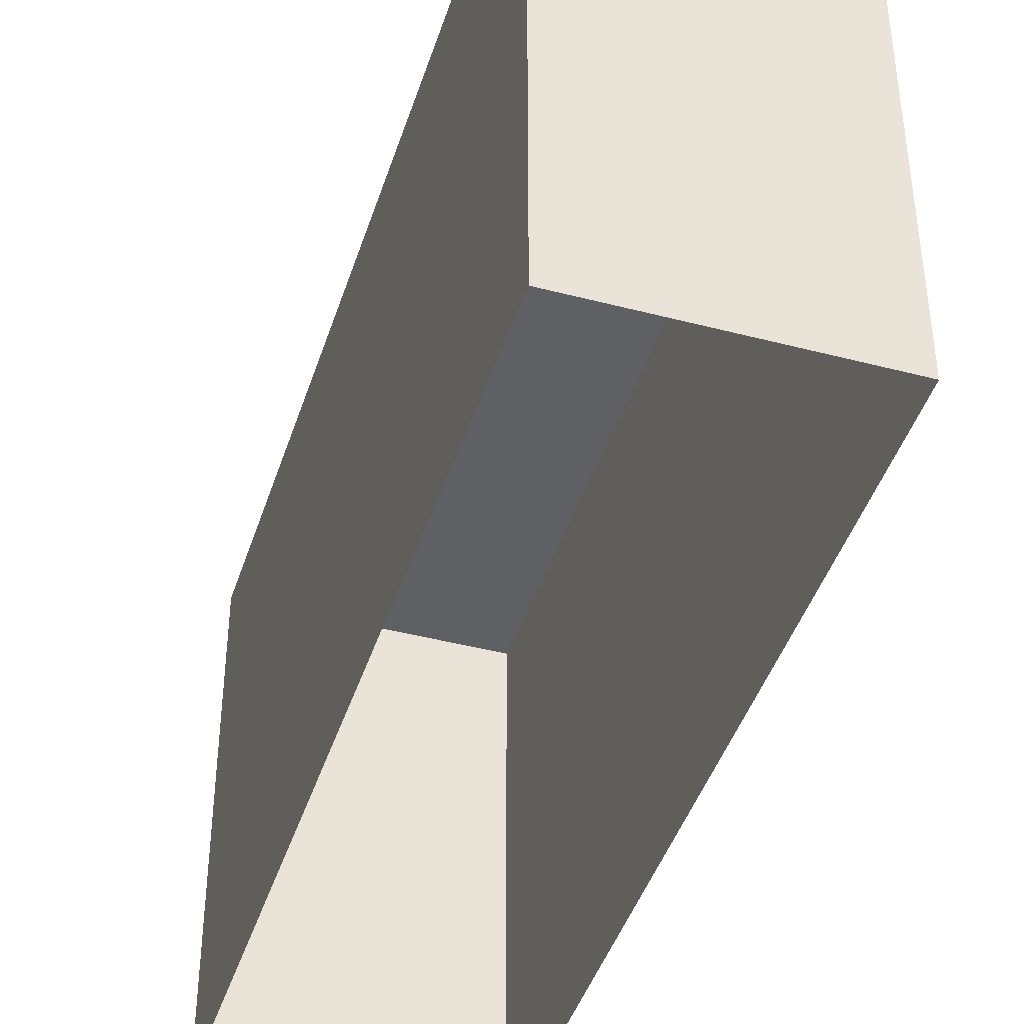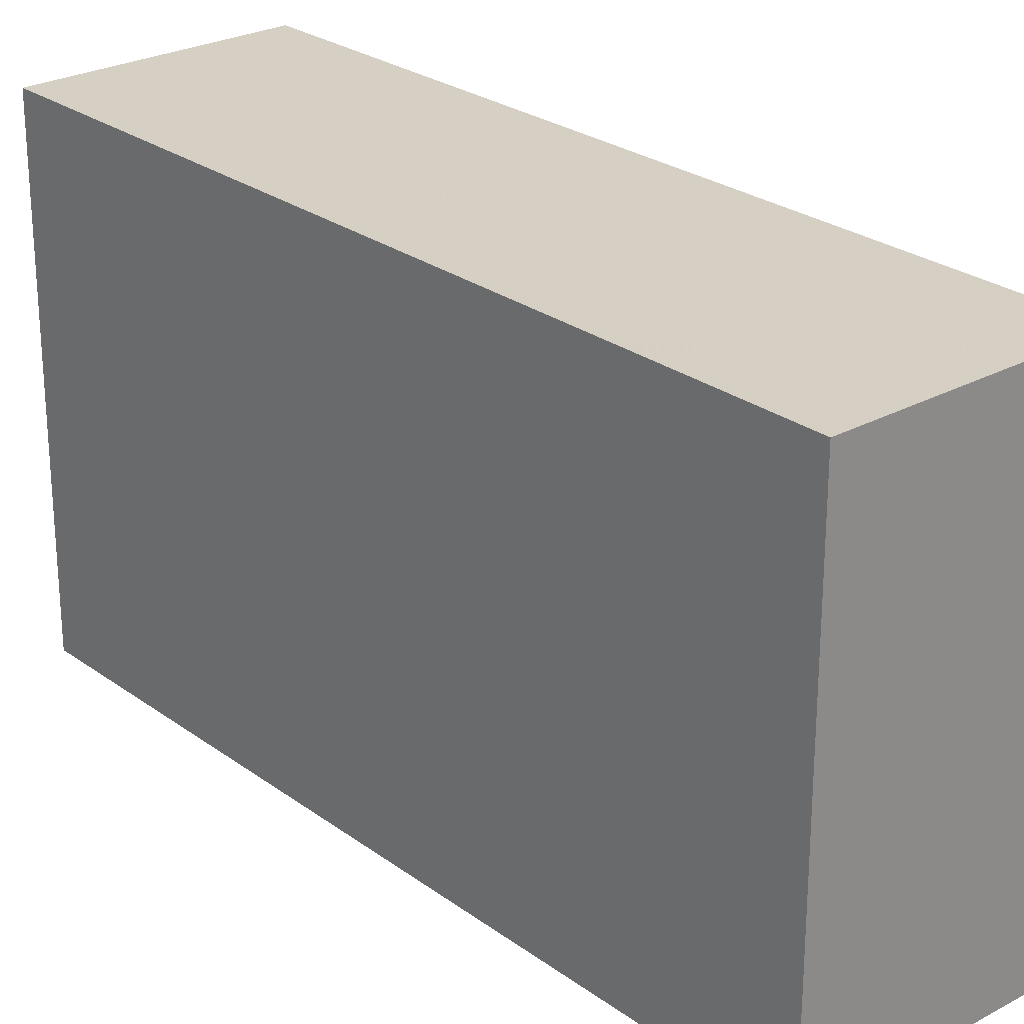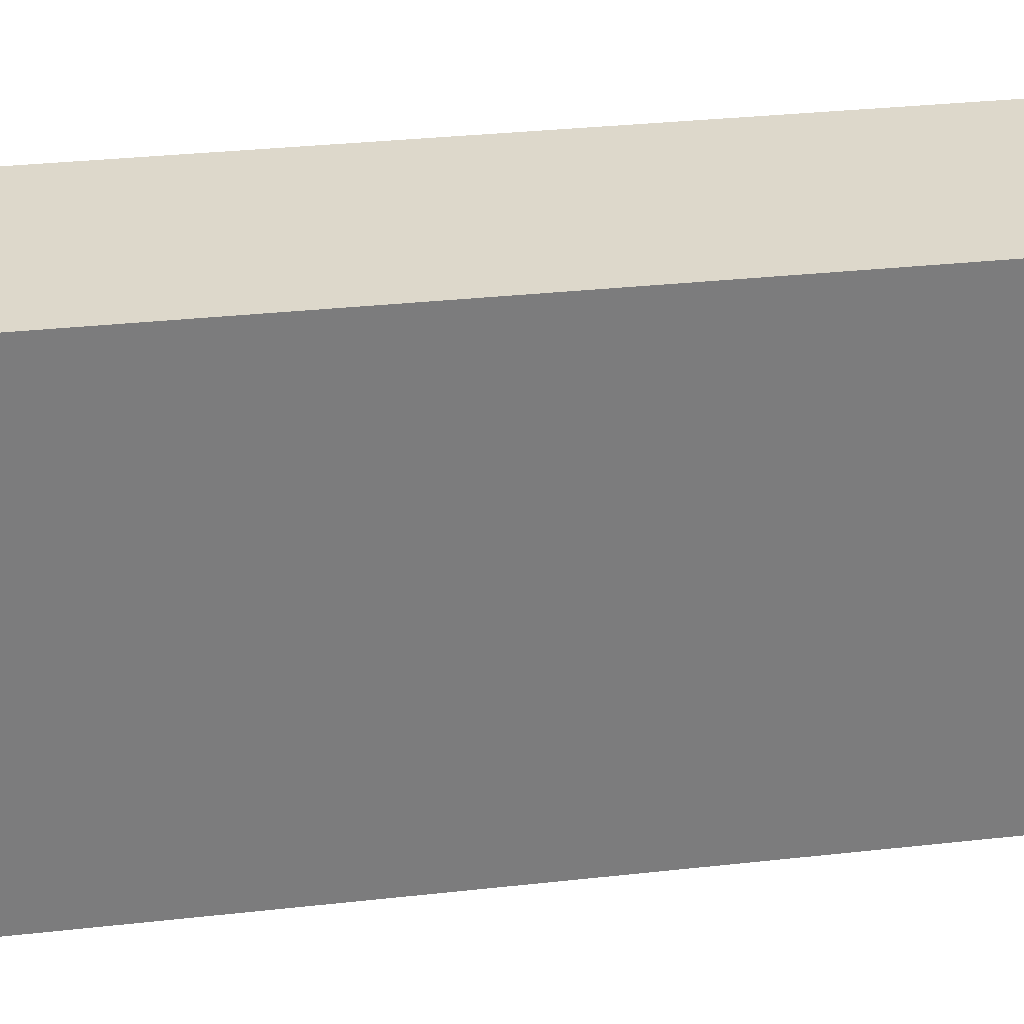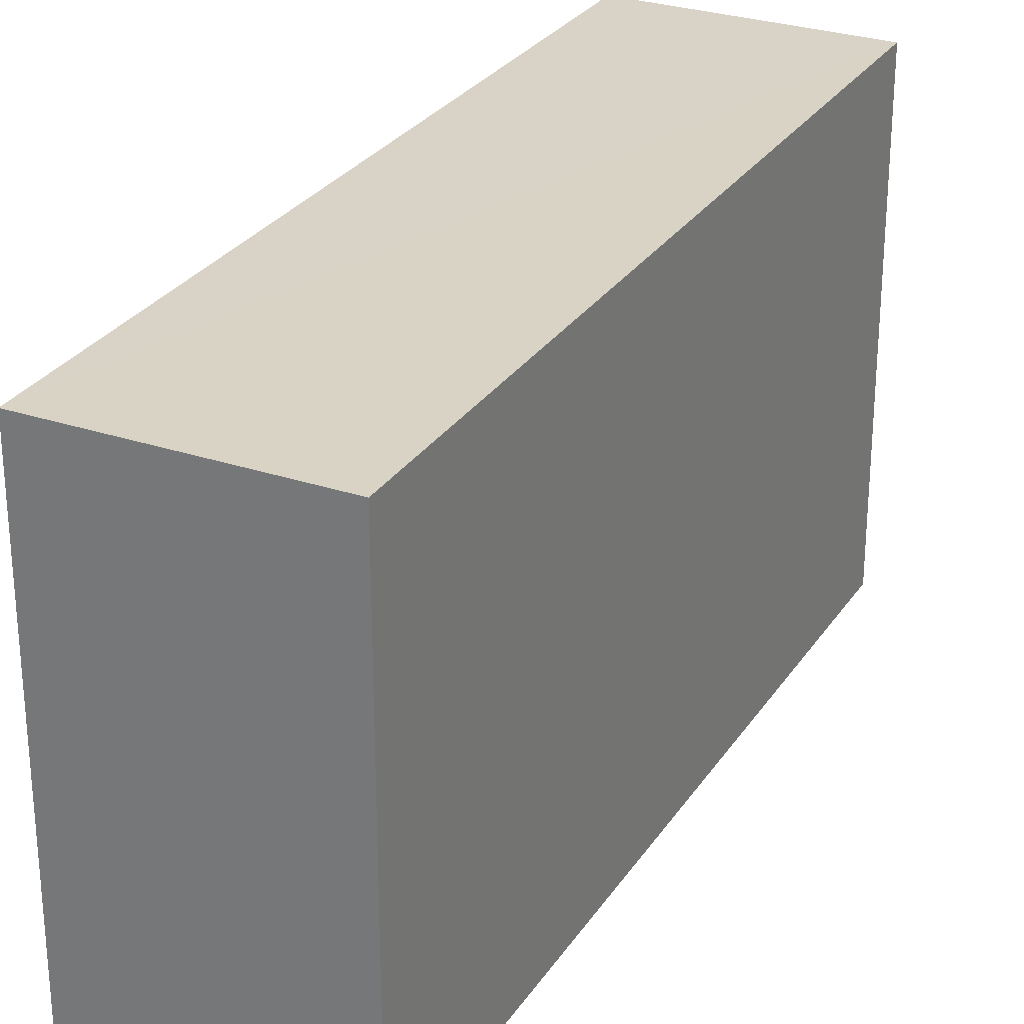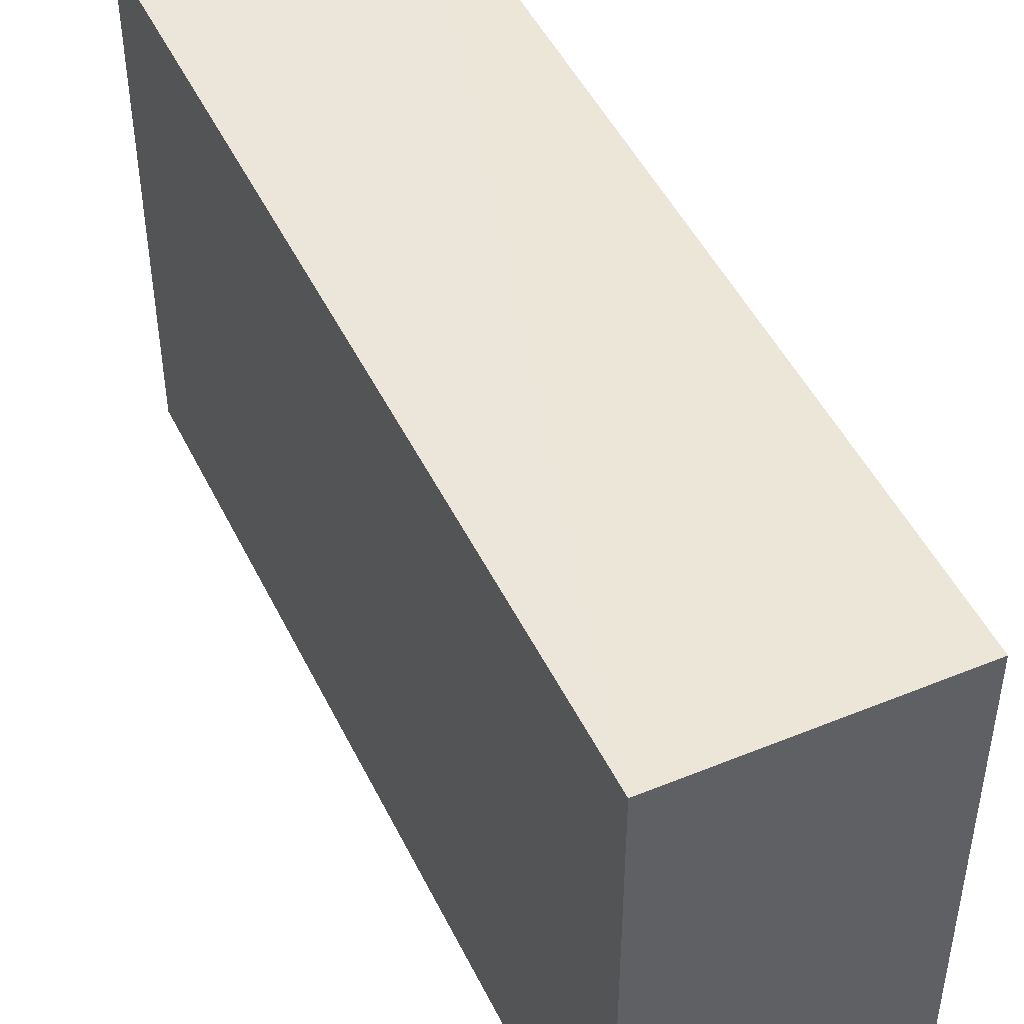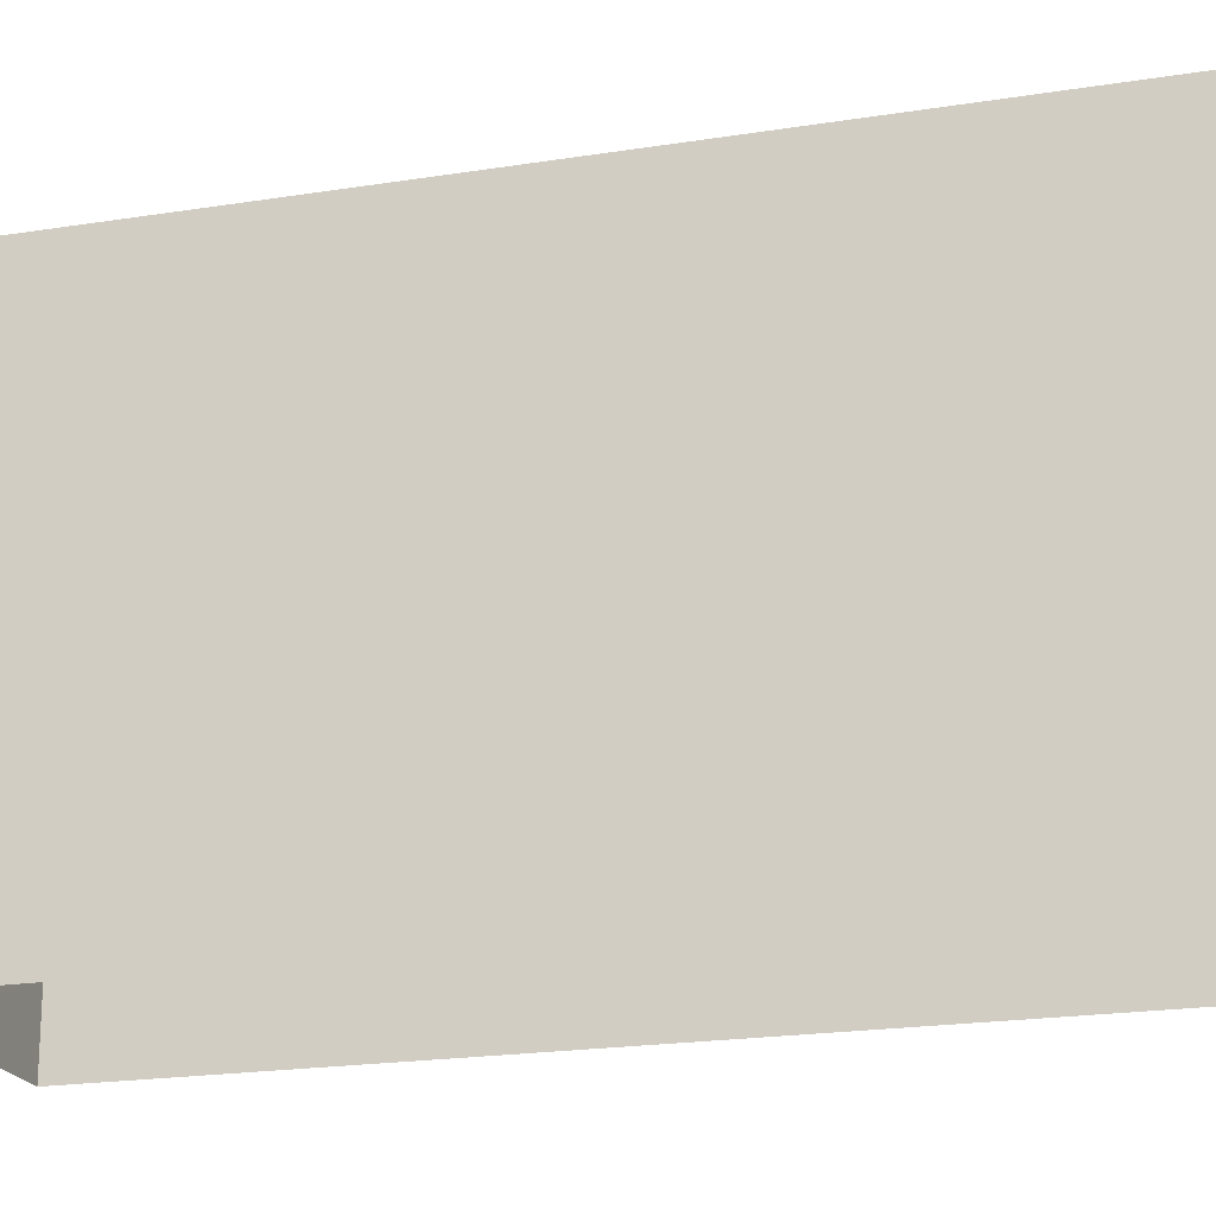
<metadata>
{"format":"obj","ext":"obj","renderer":"f3d","projection":"perspective","resolution":1024,"background":"white","views":[{"elev":-43.4,"azim":3.9,"up":"+Z"},{"elev":25.9,"azim":-19.7,"up":"+Z"},{"elev":31.5,"azim":-77.8,"up":"+Z"},{"elev":28.3,"azim":48.1,"up":"+Z"},{"elev":48.4,"azim":176.0,"up":"+Z"},{"elev":-20.2,"azim":127.7,"up":"+Z"}]}
</metadata>
<code>
v -8.847e+04 -1.007e+05 2.289
v -8.847e+04 -1.007e+05 2.288
v -8.847e+04 -1.007e+05 2.289
v -8.847e+04 -1.007e+05 2.289
v -8.847e+04 -1.007e+05 4.449
v -8.847e+04 -1.007e+05 4.45
v -8.847e+04 -1.007e+05 4.45
v -8.847e+04 -1.007e+05 4.449
f 1 2 3
f 1 4 2
f 5 6 7
f 5 8 6
f 6 1 3
f 7 6 3
f 8 4 1
f 6 8 1
f 8 2 4
f 8 5 2
f 5 3 2
f 5 7 3

</code>
